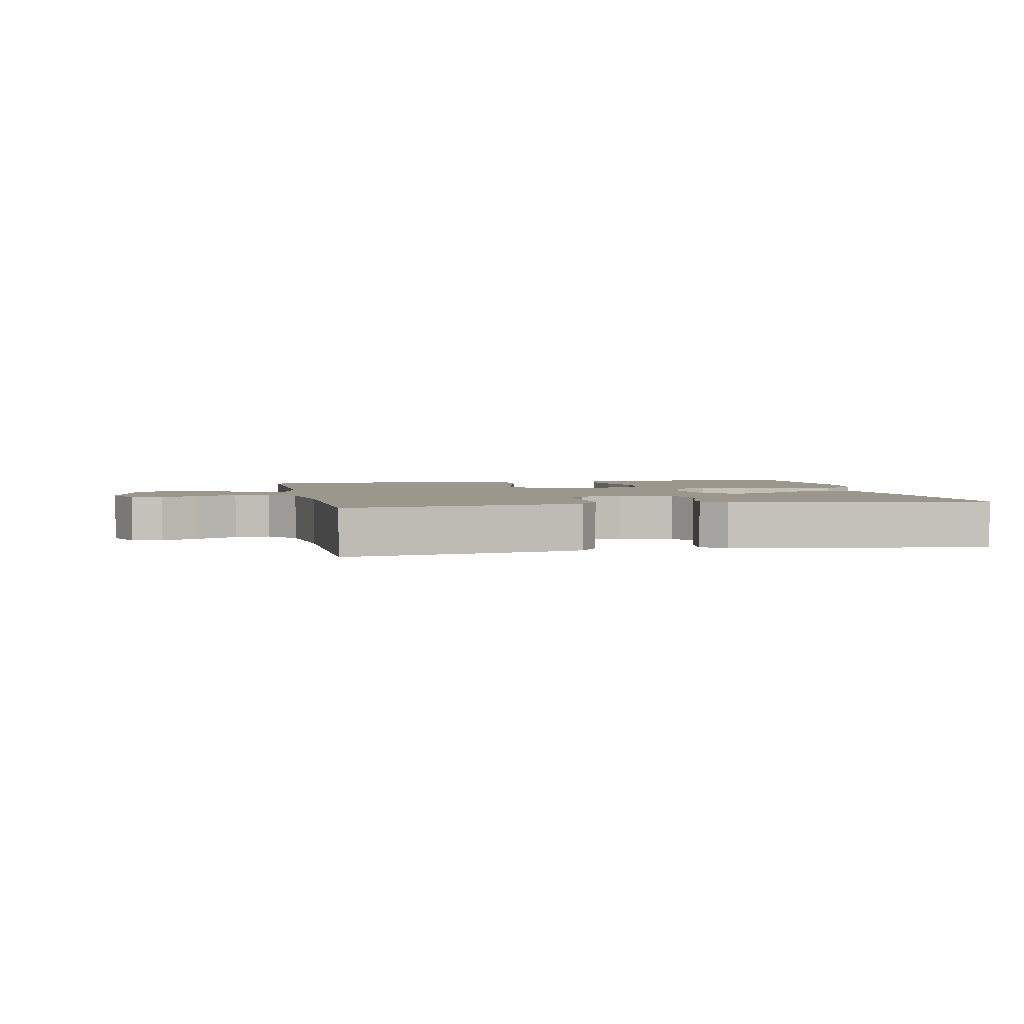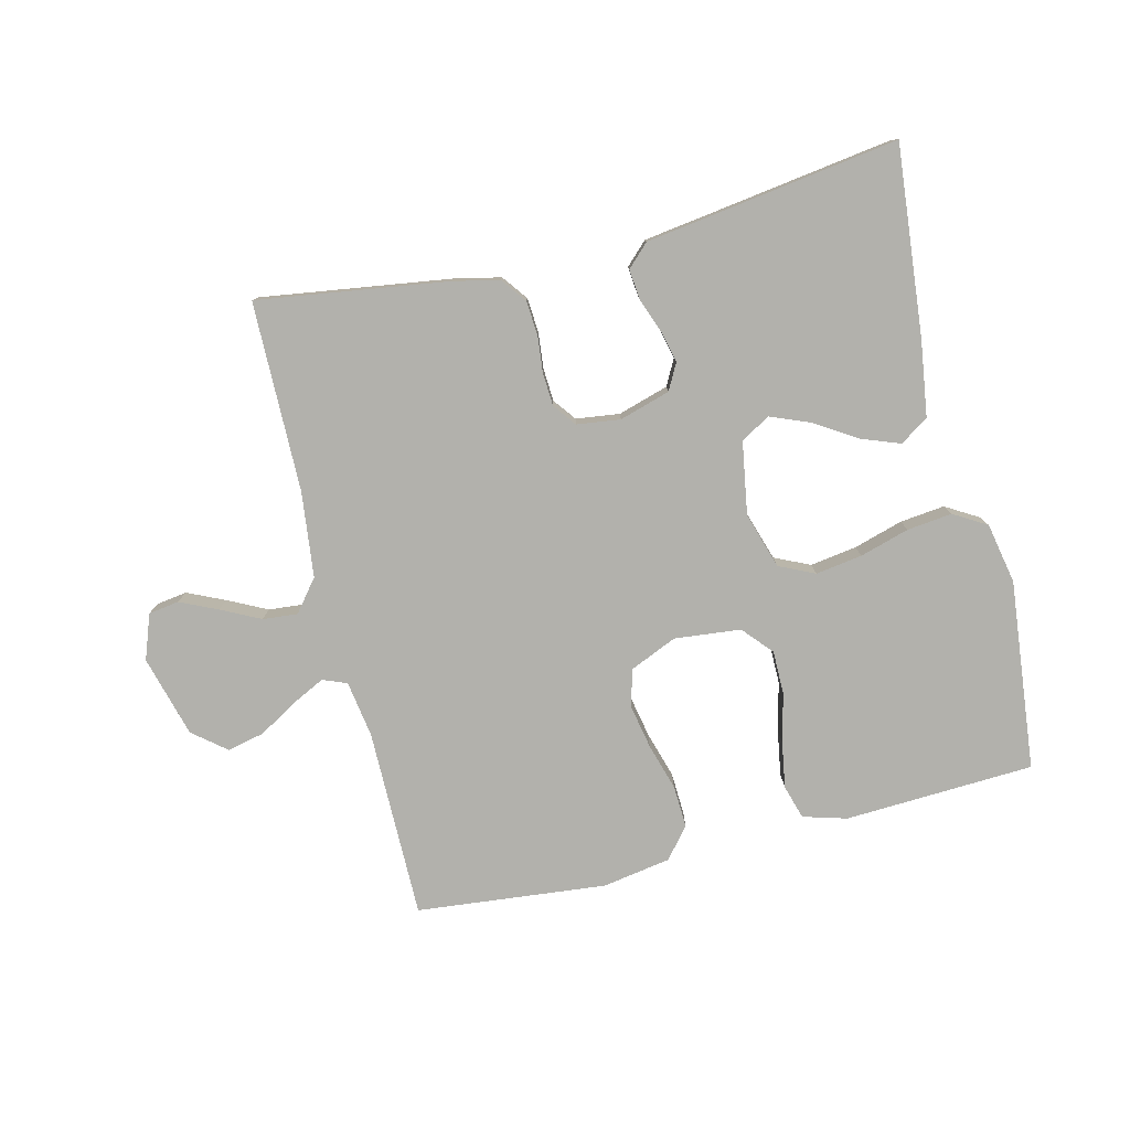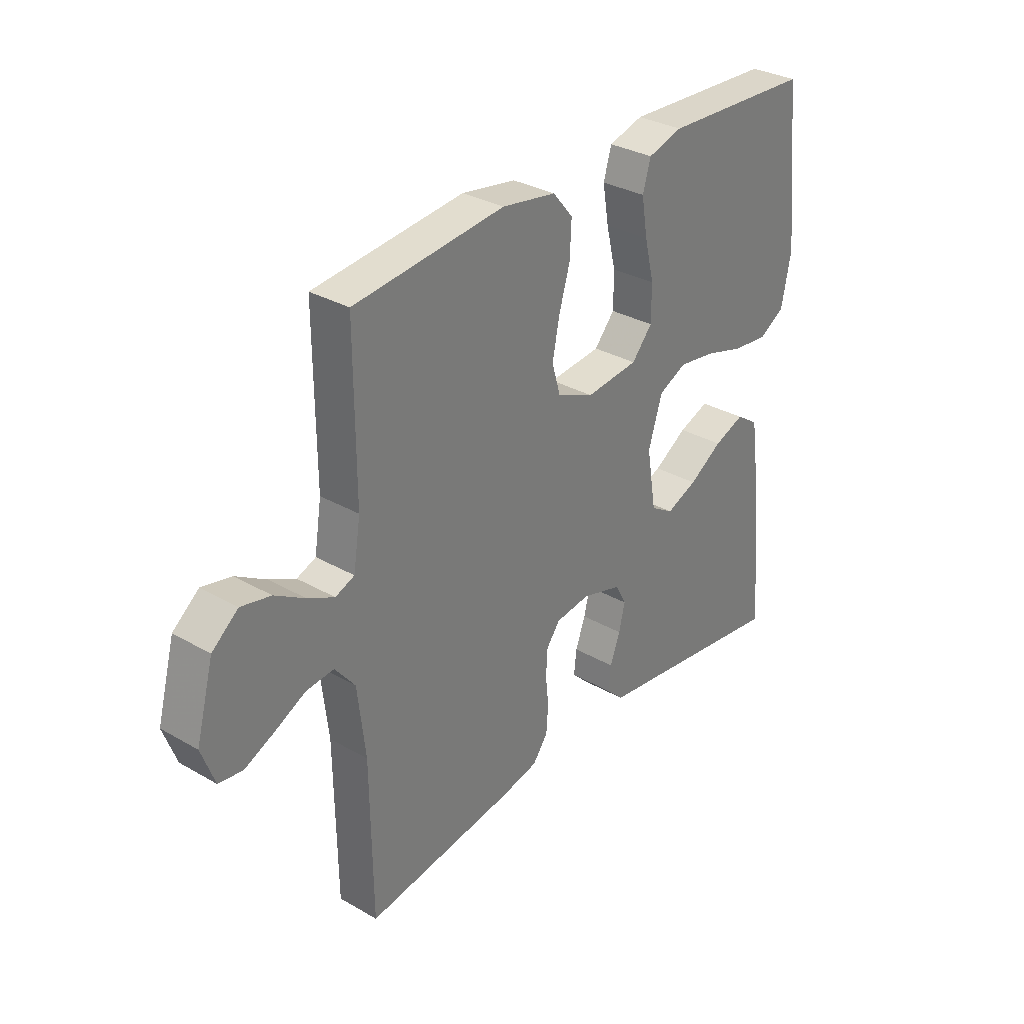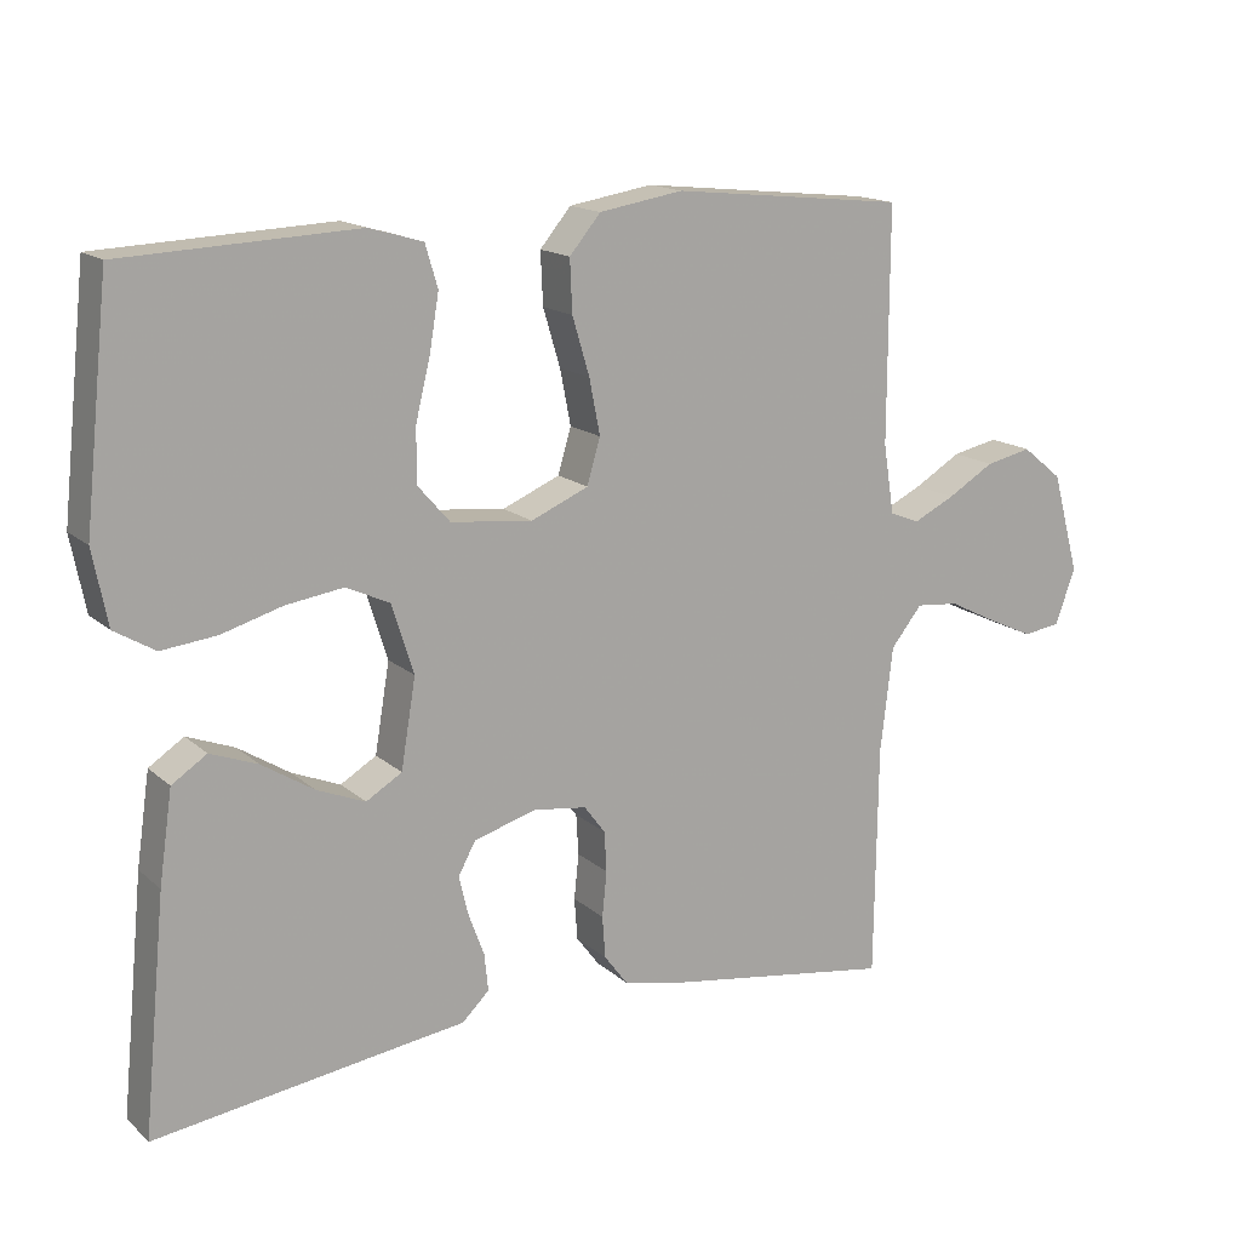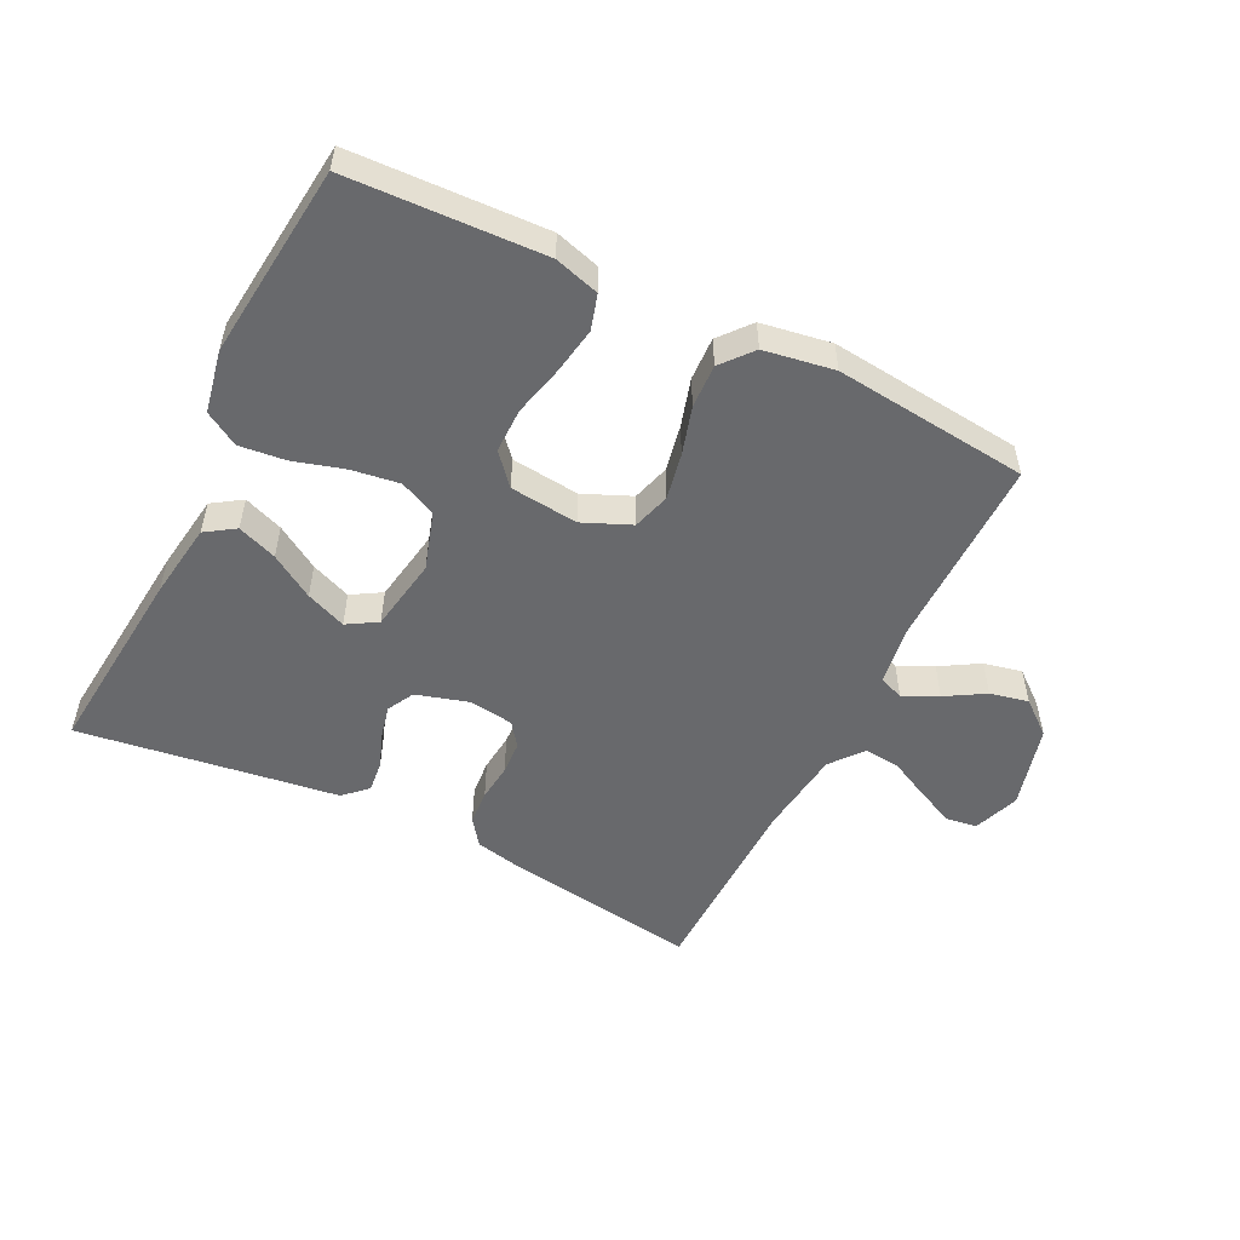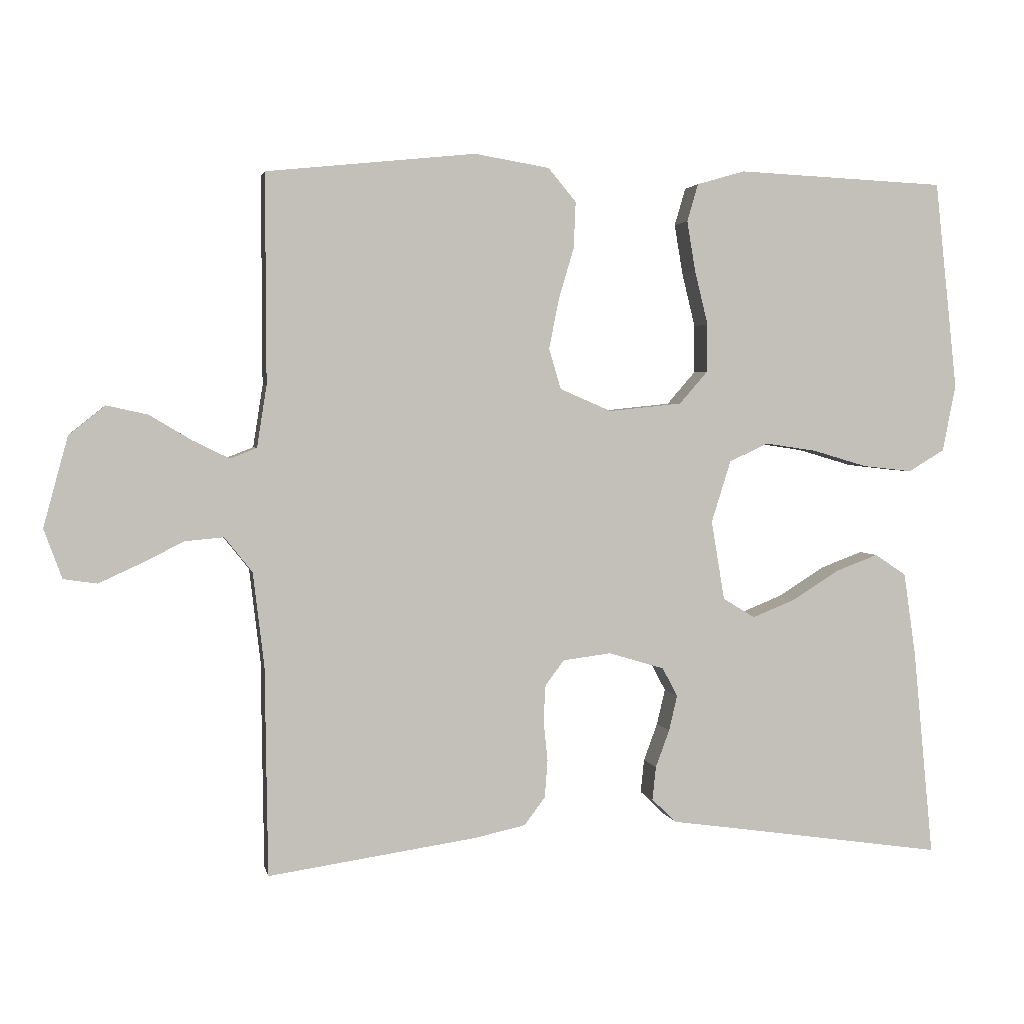
<metadata>
{"format":"obj","ext":"obj","renderer":"f3d","projection":"perspective","resolution":1024,"background":"white","views":[{"elev":2.9,"azim":168.1,"up":"+Y"},{"elev":-78.9,"azim":-166.2,"up":"+Y"},{"elev":31.8,"azim":129.0,"up":"+Z"},{"elev":15.5,"azim":-30.2,"up":"+Z"},{"elev":-52.7,"azim":-26.5,"up":"+Y"},{"elev":2.6,"azim":169.0,"up":"+Z"}]}
</metadata>
<code>
v 0.5 0.07 -0.5
v 0.2 0.07 -0.456
v 0.127 0.07 -0.44
v 0.097 0.07 -0.4
v 0.093 0.07 -0.346
v 0.099 0.07 -0.288
v 0.096 0.07 -0.236
v 0.069 0.07 -0.2
v 0 0.07 -0.191
v -0.08 0.07 -0.215
v -0.102 0.07 -0.256
v -0.09 0.07 -0.307
v -0.07 0.07 -0.361
v -0.065 0.07 -0.409
v -0.1 0.07 -0.443
v -0.2 0.07 -0.457
v -0.5 0.07 -0.5
v -0.471 0.07 -0.2
v -0.454 0.07 -0.082
v -0.409 0.07 -0.052
v -0.348 0.07 -0.075
v -0.281 0.07 -0.117
v -0.219 0.07 -0.142
v -0.173 0.07 -0.114
v -0.154 0.07 0
v -0.182 0.07 0.089
v -0.238 0.07 0.115
v -0.312 0.07 0.104
v -0.39 0.07 0.081
v -0.461 0.07 0.073
v -0.513 0.07 0.104
v -0.532 0.07 0.2
v -0.5 0.07 0.5
v -0.2 0.07 0.514
v -0.131 0.07 0.494
v -0.115 0.07 0.44
v -0.127 0.07 0.368
v -0.146 0.07 0.29
v -0.146 0.07 0.221
v -0.105 0.07 0.174
v 0 0.07 0.163
v 0.074 0.07 0.195
v 0.091 0.07 0.253
v 0.077 0.07 0.324
v 0.055 0.07 0.398
v 0.052 0.07 0.465
v 0.092 0.07 0.513
v 0.2 0.07 0.531
v 0.5 0.07 0.5
v 0.499 0.07 0.2
v 0.513 0.07 0.111
v 0.551 0.07 0.096
v 0.604 0.07 0.122
v 0.664 0.07 0.158
v 0.723 0.07 0.171
v 0.775 0.07 0.129
v 0.81 0.07 0
v 0.784 0.07 -0.071
v 0.736 0.07 -0.078
v 0.677 0.07 -0.051
v 0.615 0.07 -0.02
v 0.56 0.07 -0.015
v 0.52 0.07 -0.065
v 0.504 0.07 -0.2
v 0.5 0 -0.5
v 0.2 0 -0.456
v 0.127 0 -0.44
v 0.097 0 -0.4
v 0.093 0 -0.346
v 0.099 0 -0.288
v 0.096 0 -0.236
v 0.069 0 -0.2
v 0 0 -0.191
v -0.08 0 -0.215
v -0.102 0 -0.256
v -0.09 0 -0.307
v -0.07 0 -0.361
v -0.065 0 -0.409
v -0.1 0 -0.443
v -0.2 0 -0.457
v -0.5 0 -0.5
v -0.471 0 -0.2
v -0.454 0 -0.082
v -0.409 0 -0.052
v -0.348 0 -0.075
v -0.281 0 -0.117
v -0.219 0 -0.142
v -0.173 0 -0.114
v -0.154 0 0
v -0.182 0 0.089
v -0.238 0 0.115
v -0.312 0 0.104
v -0.39 0 0.081
v -0.461 0 0.073
v -0.513 0 0.104
v -0.532 0 0.2
v -0.5 0 0.5
v -0.2 0 0.514
v -0.131 0 0.494
v -0.115 0 0.44
v -0.127 0 0.368
v -0.146 0 0.29
v -0.146 0 0.221
v -0.105 0 0.174
v 0 0 0.163
v 0.074 0 0.195
v 0.091 0 0.253
v 0.077 0 0.324
v 0.055 0 0.398
v 0.052 0 0.465
v 0.092 0 0.513
v 0.2 0 0.531
v 0.5 0 0.5
v 0.499 0 0.2
v 0.513 0 0.111
v 0.551 0 0.096
v 0.604 0 0.122
v 0.664 0 0.158
v 0.723 0 0.171
v 0.775 0 0.129
v 0.81 0 0
v 0.784 0 -0.071
v 0.736 0 -0.078
v 0.677 0 -0.051
v 0.615 0 -0.02
v 0.56 0 -0.015
v 0.52 0 -0.065
v 0.504 0 -0.2
f 58 59 60 61
f 56 57 58 61
f 56 61 62
f 53 54 55 56
f 52 53 56 62
f 51 52 62 63
f 47 48 49 50
f 44 45 46 47
f 43 44 47 50
f 42 43 50 51
f 35 36 37 38
f 33 34 35 38
f 33 38 39
f 32 33 39 40
f 28 29 30 31
f 27 28 31 32
f 19 20 21 22
f 19 22 23
f 16 17 18 19
f 16 19 23
f 15 16 23 24
f 12 13 14 15
f 11 12 15 24
f 3 4 5 6
f 3 6 7
f 64 1 2 3
f 64 3 7
f 63 64 7 8
f 41 42 51 63
f 41 63 8 9
f 27 32 40 41
f 26 27 41
f 25 26 41 9
f 10 11 24 25
f 9 10 25
f 125 124 123 122
f 125 122 121 120
f 126 125 120
f 120 119 118 117
f 126 120 117 116
f 127 126 116 115
f 114 113 112 111
f 111 110 109 108
f 114 111 108 107
f 115 114 107 106
f 102 101 100 99
f 102 99 98 97
f 103 102 97
f 104 103 97 96
f 95 94 93 92
f 96 95 92 91
f 86 85 84 83
f 87 86 83
f 83 82 81 80
f 87 83 80
f 88 87 80 79
f 79 78 77 76
f 88 79 76 75
f 70 69 68 67
f 71 70 67
f 67 66 65 128
f 71 67 128
f 72 71 128 127
f 127 115 106 105
f 73 72 127 105
f 105 104 96 91
f 105 91 90
f 73 105 90 89
f 89 88 75 74
f 89 74 73
f 1 65 66 2
f 2 66 67 3
f 3 67 68 4
f 4 68 69 5
f 5 69 70 6
f 6 70 71 7
f 7 71 72 8
f 8 72 73 9
f 9 73 74 10
f 10 74 75 11
f 11 75 76 12
f 12 76 77 13
f 13 77 78 14
f 14 78 79 15
f 15 79 80 16
f 16 80 81 17
f 17 81 82 18
f 18 82 83 19
f 19 83 84 20
f 20 84 85 21
f 21 85 86 22
f 22 86 87 23
f 23 87 88 24
f 24 88 89 25
f 25 89 90 26
f 26 90 91 27
f 27 91 92 28
f 28 92 93 29
f 29 93 94 30
f 30 94 95 31
f 31 95 96 32
f 32 96 97 33
f 33 97 98 34
f 34 98 99 35
f 35 99 100 36
f 36 100 101 37
f 37 101 102 38
f 38 102 103 39
f 39 103 104 40
f 40 104 105 41
f 41 105 106 42
f 42 106 107 43
f 43 107 108 44
f 44 108 109 45
f 45 109 110 46
f 46 110 111 47
f 47 111 112 48
f 48 112 113 49
f 49 113 114 50
f 50 114 115 51
f 51 115 116 52
f 52 116 117 53
f 53 117 118 54
f 54 118 119 55
f 55 119 120 56
f 56 120 121 57
f 57 121 122 58
f 58 122 123 59
f 59 123 124 60
f 60 124 125 61
f 61 125 126 62
f 62 126 127 63
f 63 127 128 64
f 64 128 65 1

</code>
